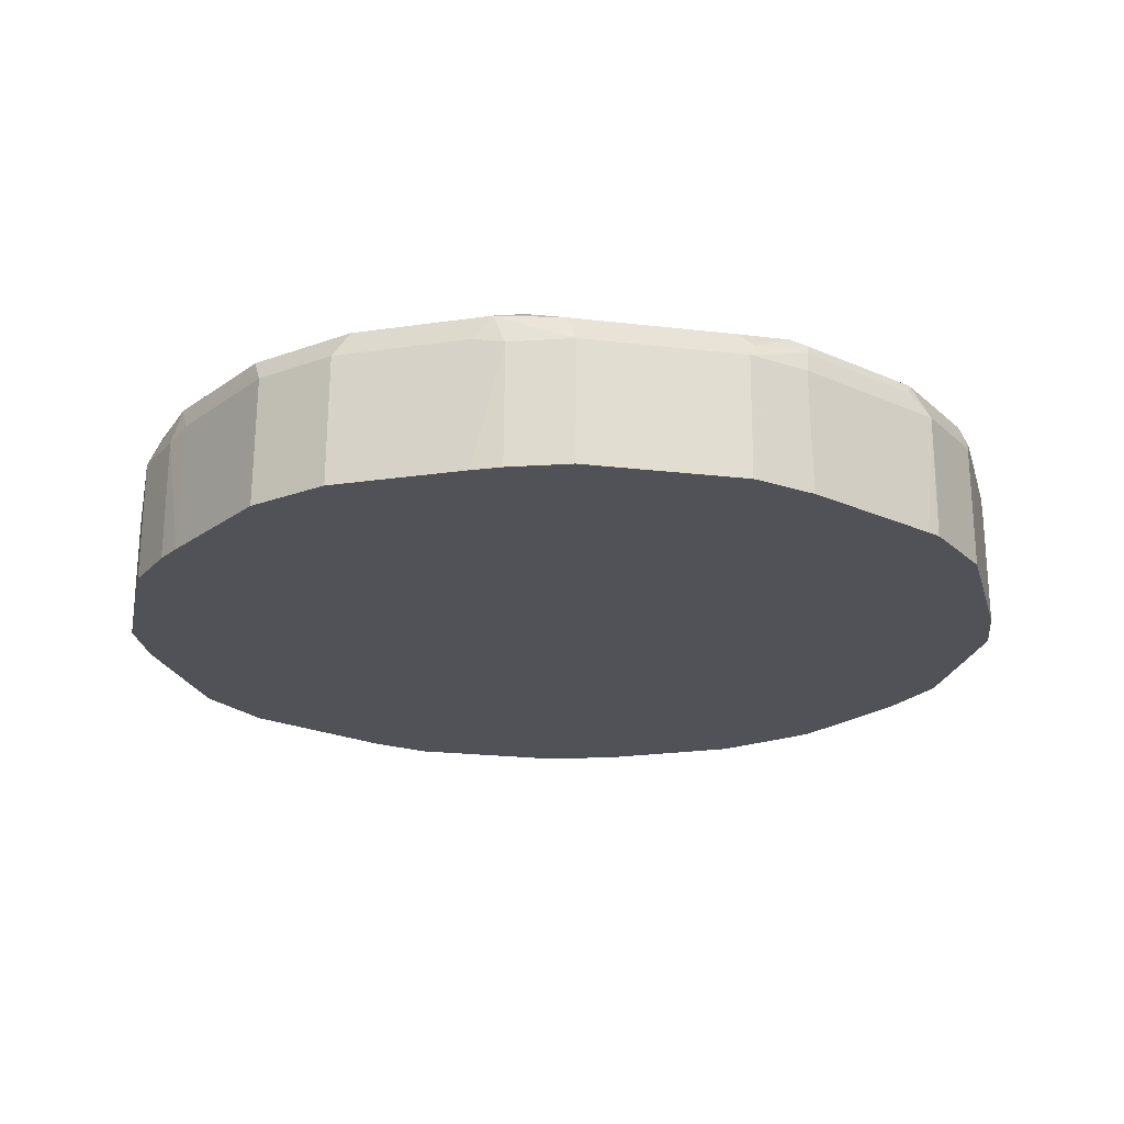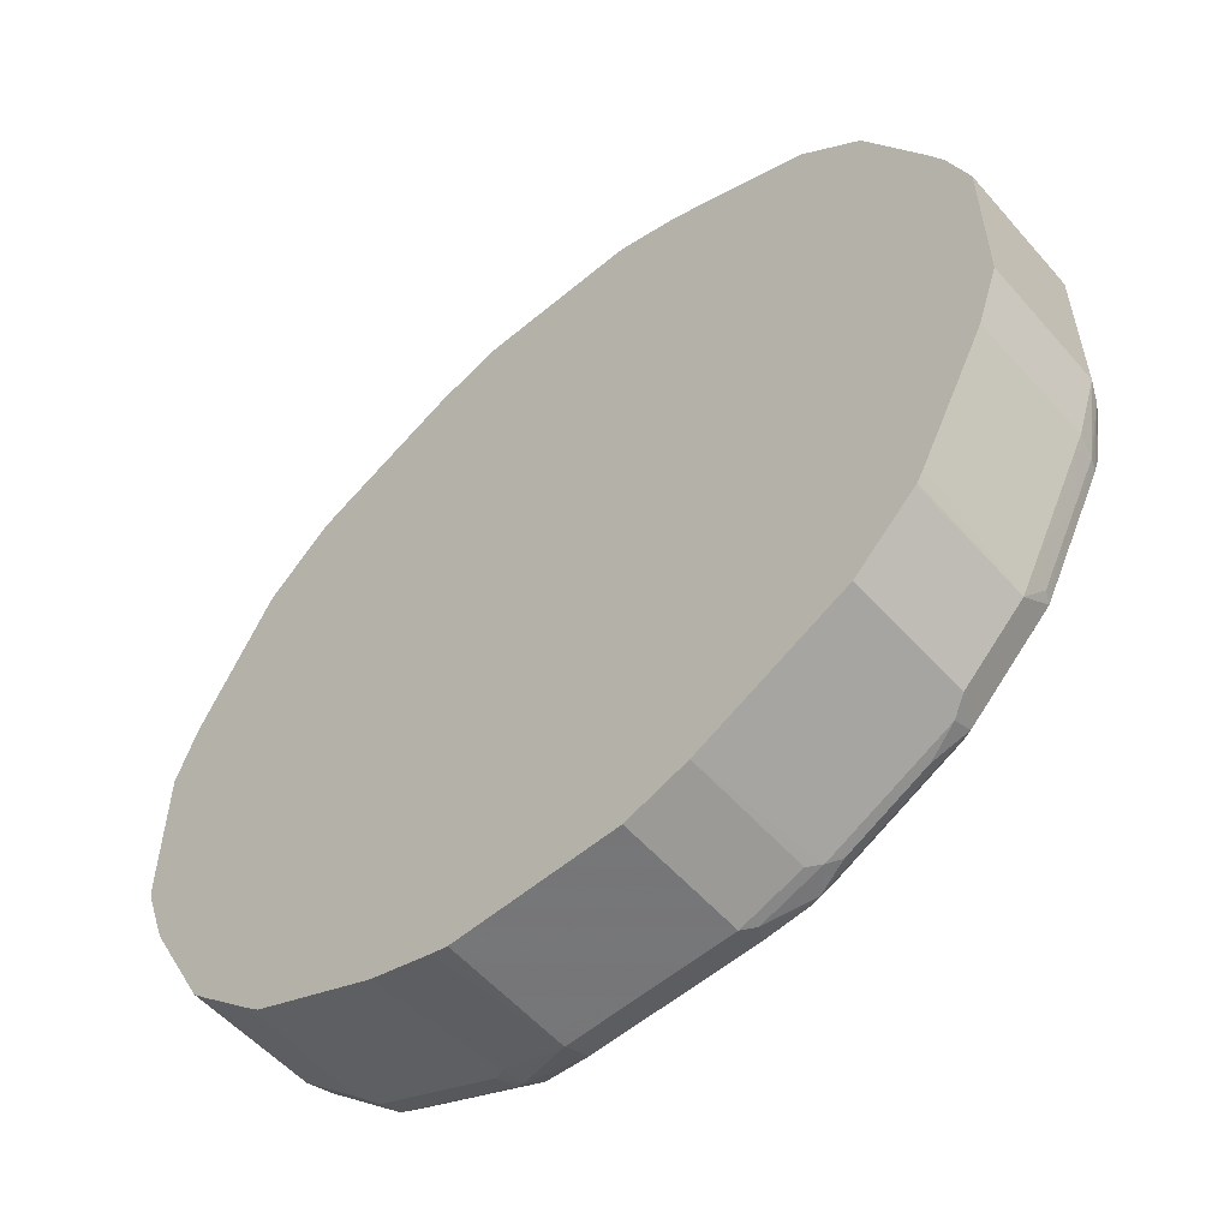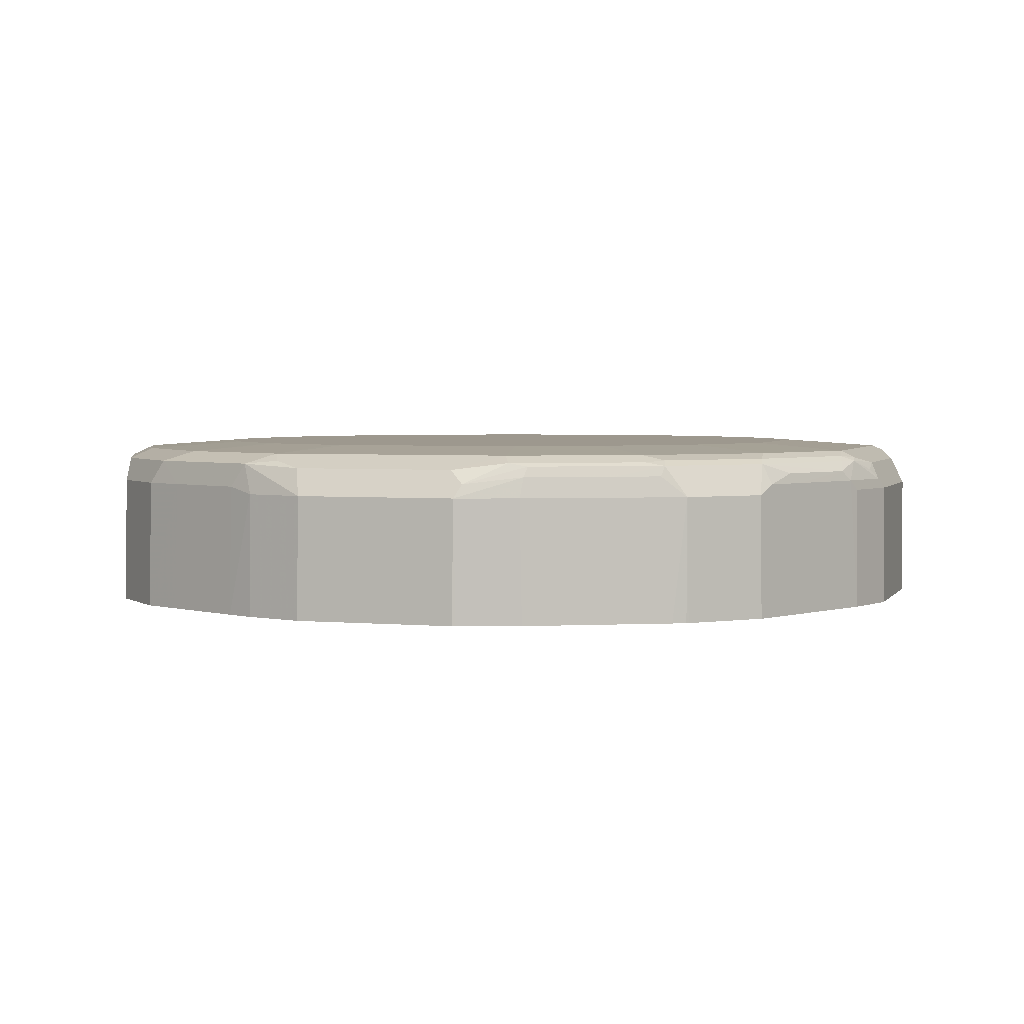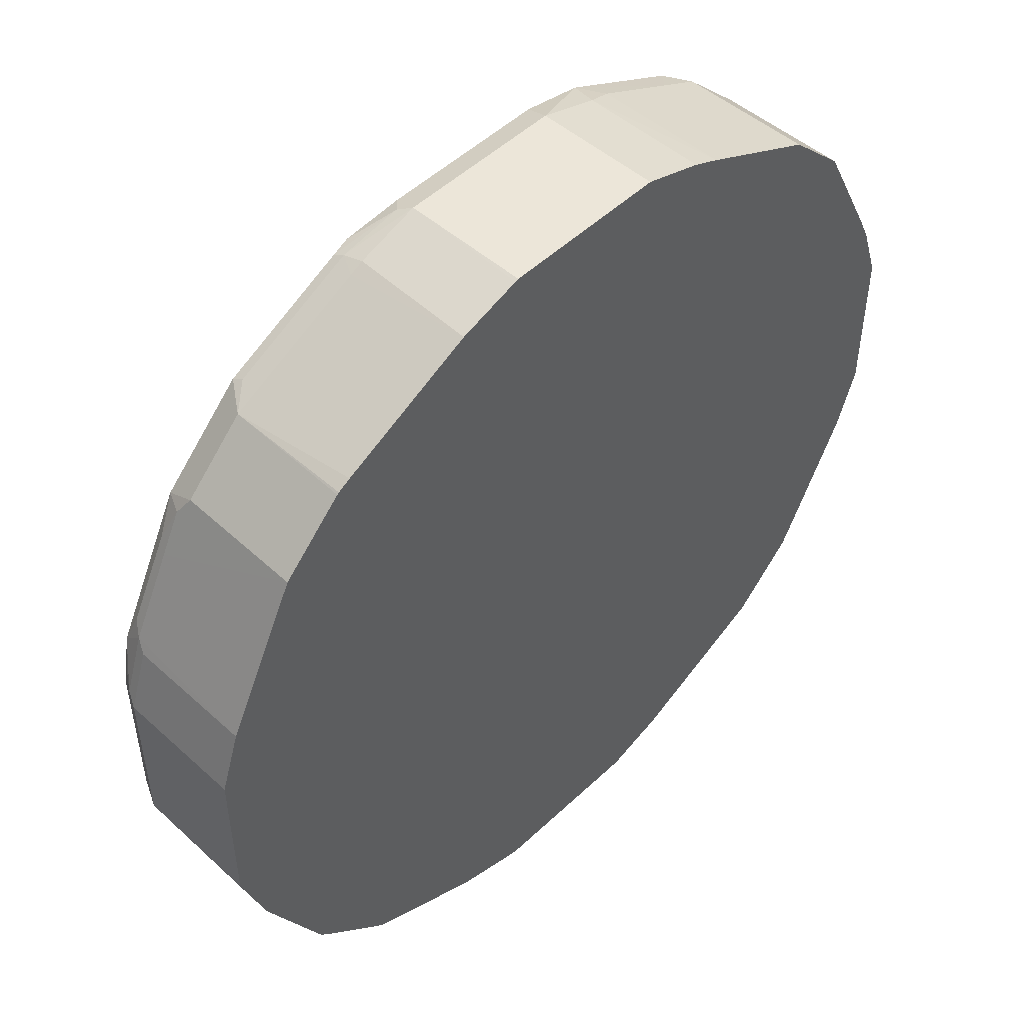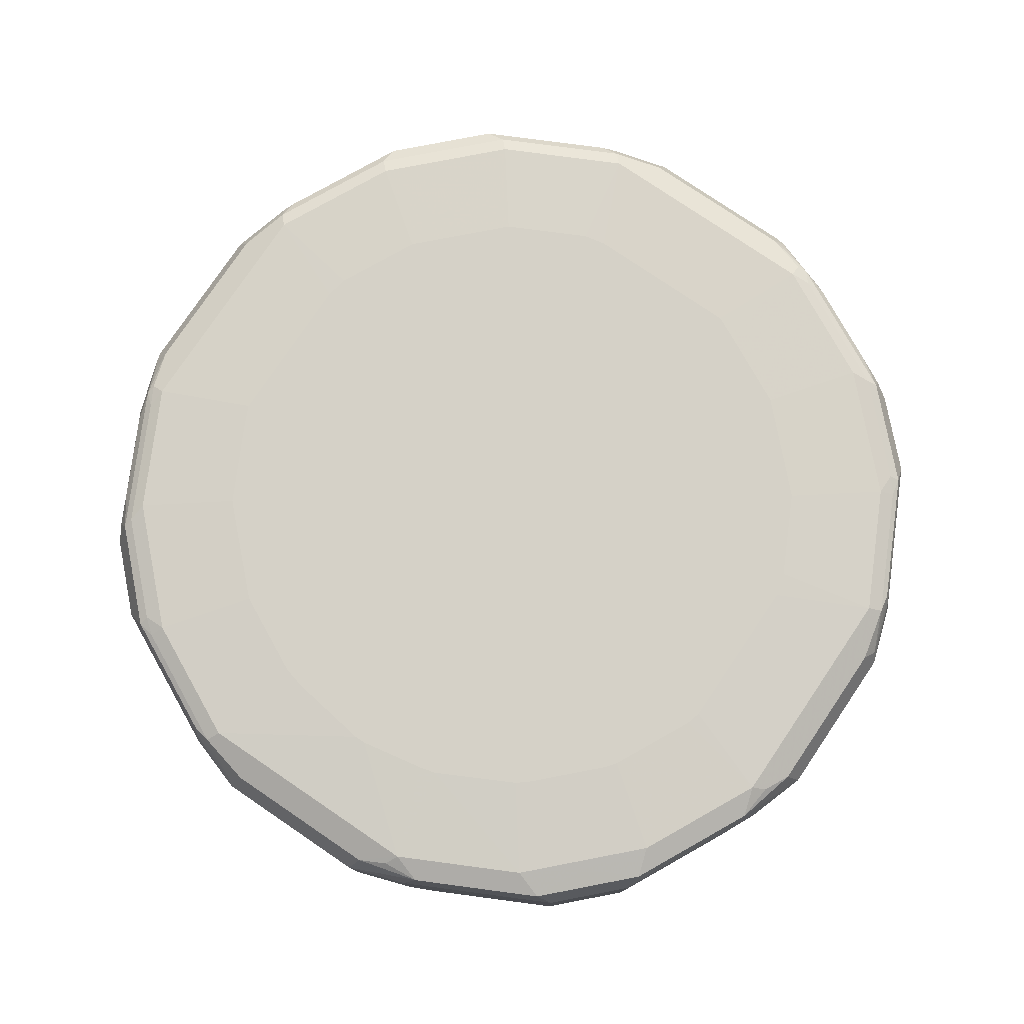
<metadata>
{"format":"obj","ext":"obj","renderer":"f3d","projection":"perspective","resolution":1024,"background":"white","views":[{"elev":-21.4,"azim":78.1,"up":"+Y"},{"elev":-57.3,"azim":41.0,"up":"+Z"},{"elev":3.2,"azim":107.5,"up":"+Y"},{"elev":50.7,"azim":-45.7,"up":"+Z"},{"elev":78.7,"azim":34.1,"up":"+Y"}]}
</metadata>
<code>
v -0.06975 0.03317 -0.3847
v -0.08398 0.03317 -0.3807
v -0.06975 0.1396 -0.3838
v 0.06975 0.03317 -0.3847
v -0.1363 0.03317 -0.3632
v -0.1221 0.1396 -0.3664
v -0.1221 0.1592 -0.362
v -0.06975 0.1512 -0.378
v 0.06975 0.1396 -0.3838
v 0.1221 0.03317 -0.3673
v -0.1338 0.1454 -0.3606
v -0.2062 0.03317 -0.3283
v -0.1308 0.1614 -0.3577
v -0.1134 0.1701 -0.3577
v -0.06975 0.1628 -0.3722
v 0.06975 0.1512 -0.378
v 0.07848 0.1483 -0.3795
v 0.1221 0.1396 -0.3664
v 0.1308 0.1483 -0.362
v 0.1345 0.03317 -0.3611
v -0.2385 0.1454 -0.3082
v -0.241 0.03317 -0.3108
v -0.2355 0.1614 -0.3053
v -0.2181 0.1701 -0.3053
v -0.1046 0.1745 -0.349
v 0.1046 0.1745 -0.349
v 0.06975 0.1628 -0.3722
v 0.08722 0.157 -0.3729
v 0.1134 0.1658 -0.362
v 0.1396 0.157 -0.3555
v 0.1657 0.1483 -0.3446
v 0.2493 0.03317 -0.3037
v -0.2501 0.1338 -0.3024
v -0.2501 0.03317 -0.3024
v -0.3053 0.1614 -0.2355
v -0.2093 0.1745 -0.2966
v -0.3053 0.1701 -0.2181
v -0.124 0.1803 -0.2461
v -0.0891 0.1803 -0.2635
v -0.06975 0.1803 -0.2675
v 0.06975 0.1803 -0.2675
v 0.08647 0.1803 -0.2598
v 0.1567 0.1803 -0.225
v 0.2093 0.1745 -0.2966
v 0.1221 0.1701 -0.3511
v 0.1046 0.1687 -0.3606
v 0.1308 0.1658 -0.3533
v 0.2355 0.1658 -0.301
v 0.2093 0.157 -0.3206
v 0.2007 0.1483 -0.3271
v 0.2355 0.1483 -0.3096
v 0.2501 0.1396 -0.3024
v 0.3017 0.03317 -0.2513
v -0.3024 0.1338 -0.2501
v -0.3024 0.03317 -0.2501
v -0.3082 0.1454 -0.2385
v -0.3577 0.1614 -0.1308
v -0.1938 0.1803 -0.1938
v -0.1588 0.1803 -0.2287
v -0.2966 0.1745 -0.2093
v -0.3577 0.1701 -0.1134
v 0.2093 0.1803 -0.1725
v 0.2268 0.1701 -0.2988
v 0.2966 0.1745 -0.2093
v 0.3053 0.1658 -0.2312
v 0.3024 0.1396 -0.2501
v 0.303 0.03317 -0.2498
v -0.3108 0.03317 -0.241
v -0.3283 0.03317 -0.2062
v -0.3606 0.1454 -0.1338
v -0.362 0.1592 -0.1221
v -0.2287 0.1803 -0.1588
v -0.349 0.1745 -0.1046
v -0.2461 0.1803 -0.124
v -0.3722 0.1628 -0.06975
v -0.3722 0.1628 0.06975
v -0.349 0.1745 0.1046
v 0.2264 0.1803 -0.1552
v 0.2966 0.1701 -0.229
v 0.2617 0.1803 -0.08526
v 0.349 0.1745 -0.1046
v 0.3082 0.1687 -0.2152
v 0.3577 0.1658 -0.1265
v 0.3271 0.157 -0.1941
v 0.3096 0.157 -0.229
v 0.3199 0.1396 -0.2152
v 0.309 0.03317 -0.2389
v -0.3632 0.03317 -0.1363
v -0.3664 0.1396 -0.1221
v -0.3838 0.1396 -0.06975
v -0.378 0.1512 -0.06975
v -0.2675 0.1803 -0.06975
v -0.2635 0.1803 -0.0891
v -0.378 0.1512 0.06975
v -0.3795 0.1483 0.07848
v -0.3729 0.157 0.08722
v -0.362 0.1658 0.1134
v -0.3606 0.1687 0.1046
v -0.3511 0.1701 0.1221
v -0.2966 0.1745 0.2093
v -0.2598 0.1803 0.08722
v -0.2675 0.1803 0.06975
v 0.2629 0.1803 -0.08195
v 0.349 0.1745 0.1046
v 0.3722 0.1628 -0.06395
v 0.3606 0.1687 -0.1105
v 0.2675 0.1803 -0.06395
v 0.378 0.1512 -0.07555
v 0.362 0.157 -0.1243
v 0.3446 0.157 -0.1592
v 0.3606 0.1396 -0.1338
v 0.349 0.03317 -0.159
v 0.3264 0.03317 -0.204
v -0.3807 0.03317 -0.08398
v -0.3847 0.03317 -0.06975
v -0.3838 0.1396 0.06975
v -0.362 0.1483 0.1308
v -0.3555 0.157 0.1396
v -0.3533 0.1658 0.1308
v -0.2988 0.1701 0.2268
v -0.2093 0.1745 0.2966
v -0.2074 0.1803 0.1744
v -0.225 0.1803 0.1567
v 0.3577 0.1658 0.1308
v 0.3606 0.1687 0.09882
v 0.3722 0.1628 0.07555
v 0.2675 0.1803 0.07555
v 0.2639 0.1803 0.08835
v 0.2966 0.1745 0.2093
v 0.378 0.1512 0.06395
v 0.3838 0.1396 -0.06975
v 0.3664 0.1396 -0.1221
v 0.3664 0.03317 -0.1241
v -0.3847 0.03317 0.06975
v -0.3664 0.1396 0.1221
v -0.3611 0.03317 0.1345
v -0.3446 0.1483 0.1657
v -0.3673 0.03317 0.1221
v -0.3271 0.1483 0.2007
v -0.3206 0.157 0.2093
v -0.301 0.1658 0.2355
v -0.229 0.1701 0.2966
v -0.2152 0.1687 0.3082
v -0.1046 0.1745 0.349
v -0.08481 0.1803 0.262
v -0.1552 0.1803 0.2264
v 0.3548 0.1454 0.1454
v 0.3664 0.1396 0.1221
v 0.3838 0.1396 0.06975
v 0.3053 0.1658 0.2355
v 0.3199 0.1454 0.2152
v 0.2287 0.1803 0.1588
v 0.2588 0.1716 0.2588
v 0.2209 0.1803 0.1686
v 0.2093 0.1745 0.2966
v 0.3847 0.03317 -0.06892
v 0.3838 0.03317 -0.07178
v -0.3037 0.03317 0.2493
v -0.3096 0.1483 0.2355
v -0.3024 0.1396 0.2501
v -0.2312 0.1658 0.3053
v -0.1105 0.1687 0.3606
v -0.06395 0.1803 0.2675
v -0.08195 0.1803 0.2629
v -0.06395 0.1628 0.3722
v 0.1046 0.1745 0.349
v 0.007532 0.1803 0.2782
v 0.3563 0.03317 0.1469
v 0.3673 0.03317 0.123
v 0.3847 0.03317 0.07065
v 0.3024 0.1454 0.2501
v 0.2355 0.1658 0.3053
v 0.3214 0.03317 0.2167
v 0.1686 0.1803 0.2209
v 0.1588 0.1803 0.2287
v 0.08956 0.1803 0.264
v -0.2513 0.03317 0.3017
v -0.2501 0.1396 0.3024
v -0.229 0.157 0.3096
v -0.1941 0.157 0.3271
v -0.1265 0.1658 0.3577
v -0.07555 0.1512 0.378
v 0.07555 0.1628 0.3722
v 0.09882 0.1687 0.3606
v 0.1308 0.1658 0.3577
v 0.07555 0.1803 0.2675
v 0.01725 0.1803 0.2782
v 0.3039 0.03317 0.2516
v 0.2501 0.1454 0.3024
v 0.2152 0.1454 0.3199
v -0.2498 0.03317 0.303
v -0.2389 0.03317 0.309
v -0.2152 0.1396 0.3199
v -0.1592 0.157 0.3446
v -0.1243 0.157 0.362
v -0.06975 0.1396 0.3838
v 0.06395 0.1512 0.378
v 0.06975 0.1396 0.3838
v 0.1221 0.1396 0.3664
v 0.1454 0.1454 0.3548
v 0.2516 0.03317 0.3039
v 0.2167 0.03317 0.3214
v -0.204 0.03317 0.3264
v -0.159 0.03317 0.349
v -0.1338 0.1396 0.3606
v -0.1221 0.1396 0.3664
v -0.07178 0.03317 0.3838
v -0.06892 0.03317 0.3847
v 0.07065 0.03317 0.3847
v 0.123 0.03317 0.3673
v 0.1469 0.03317 0.3563
v -0.1241 0.03317 0.3664
f 1 2 3
f 109 132 111
f 109 131 132
f 108 131 109
f 108 149 131
f 108 130 149
f 105 108 106
f 105 130 108
f 105 126 130
f 104 150 124
f 104 129 150
f 109 111 110
f 104 152 129
f 104 127 128
f 104 125 126
f 104 124 125
f 100 123 101
f 100 122 123
f 100 121 122
f 100 142 121
f 100 120 142
f 99 141 120
f 99 119 141
f 104 128 152
f 97 99 98
f 111 132 133
f 116 134 138
f 124 126 125
f 124 149 126
f 124 148 149
f 124 147 148
f 121 146 122
f 121 145 146
f 121 144 145
f 121 162 144
f 121 143 162
f 121 142 143
f 111 133 112
f 120 161 142
f 118 141 119
f 118 140 141
f 118 159 140
f 118 139 159
f 118 137 139
f 117 138 136
f 117 135 138
f 117 137 118
f 117 136 137
f 116 138 135
f 120 141 161
f 97 119 99
f 97 118 119
f 97 117 118
f 77 100 101
f 77 120 100
f 77 99 120
f 77 98 99
f 76 98 77
f 76 97 98
f 76 96 97
f 76 95 96
f 76 94 95
f 75 94 76
f 77 101 102
f 75 91 94
f 73 92 93
f 73 102 92
f 73 77 102
f 71 91 75
f 71 90 91
f 71 89 90
f 70 89 71
f 70 88 89
f 69 88 70
f 66 87 67
f 73 93 74
f 80 103 81
f 81 104 126
f 81 126 105
f 95 117 97
f 95 135 117
f 95 116 135
f 95 97 96
f 94 116 95
f 90 94 91
f 90 116 94
f 90 134 116
f 90 115 134
f 90 114 115
f 88 90 89
f 88 114 90
f 86 112 113
f 86 111 112
f 86 110 111
f 84 110 86
f 83 109 110
f 83 108 109
f 83 106 108
f 81 127 104
f 81 107 127
f 81 103 107
f 81 105 106
f 124 150 151
f 124 151 147
f 126 149 130
f 129 153 150
f 182 198 197
f 182 196 198
f 182 195 196
f 181 194 195
f 181 195 182
f 180 193 194
f 178 180 179
f 178 193 180
f 178 203 193
f 178 192 203
f 183 197 198
f 178 191 192
f 172 190 189
f 172 185 190
f 171 201 188
f 171 189 201
f 166 186 187
f 166 176 186
f 166 184 185
f 166 183 184
f 165 197 183
f 165 182 197
f 177 191 178
f 183 198 185
f 183 185 184
f 185 198 199
f 205 212 206
f 204 212 205
f 199 211 200
f 199 210 211
f 198 210 199
f 198 209 210
f 196 209 198
f 196 208 209
f 196 207 208
f 196 212 207
f 196 206 212
f 195 206 196
f 195 205 206
f 194 205 195
f 193 205 194
f 193 204 205
f 193 203 204
f 190 211 202
f 190 200 211
f 189 202 201
f 189 190 202
f 185 200 190
f 185 199 200
f 162 182 165
f 66 113 87
f 162 181 182
f 161 180 194
f 144 165 183
f 144 162 165
f 144 163 164
f 143 181 162
f 143 161 181
f 142 161 143
f 141 178 161
f 141 160 178
f 141 159 160
f 140 159 141
f 144 183 166
f 139 158 159
f 136 158 139
f 131 133 132
f 131 157 133
f 131 156 157
f 131 170 156
f 131 149 170
f 129 155 153
f 129 174 155
f 129 154 174
f 129 152 154
f 136 139 137
f 144 166 187
f 144 187 167
f 144 167 163
f 161 179 180
f 161 178 179
f 158 160 159
f 158 178 160
f 158 177 178
f 155 185 172
f 155 166 185
f 155 176 166
f 155 175 176
f 155 174 175
f 153 155 172
f 151 188 173
f 151 171 188
f 150 189 171
f 150 172 189
f 150 153 172
f 150 171 151
f 148 168 169
f 148 170 149
f 148 169 170
f 147 173 168
f 147 151 173
f 147 168 148
f 161 194 181
f 66 86 113
f 144 164 145
f 66 85 84
f 14 24 36
f 13 24 14
f 13 23 24
f 12 22 21
f 11 23 13
f 11 21 23
f 11 12 21
f 10 19 20
f 10 18 19
f 9 19 18
f 14 36 25
f 9 17 19
f 8 27 16
f 8 15 27
f 7 15 8
f 7 14 15
f 7 13 14
f 7 11 13
f 6 11 7
f 5 12 11
f 5 11 6
f 4 18 10
f 9 16 17
f 4 9 18
f 14 25 26
f 14 27 15
f 25 40 41
f 25 39 40
f 25 38 39
f 25 36 38
f 24 60 36
f 24 37 60
f 23 37 24
f 23 35 37
f 23 54 35
f 23 33 54
f 14 26 27
f 22 34 33
f 21 22 33
f 20 50 32
f 20 31 50
f 19 31 20
f 19 30 31
f 19 29 30
f 17 27 28
f 17 29 19
f 17 28 29
f 16 27 17
f 21 33 23
f 3 16 9
f 3 8 16
f 3 7 8
f 1 202 211
f 1 201 202
f 1 188 201
f 1 173 188
f 1 168 173
f 1 169 168
f 1 170 169
f 1 156 170
f 1 157 156
f 1 133 157
f 1 211 210
f 1 112 133
f 1 87 113
f 1 67 87
f 1 53 67
f 1 32 53
f 1 20 32
f 1 10 20
f 1 4 10
f 1 9 4
f 1 3 9
f 66 84 86
f 1 113 112
f 1 210 209
f 1 209 208
f 1 208 207
f 3 6 7
f 2 6 3
f 2 5 6
f 1 5 2
f 1 12 5
f 1 22 12
f 1 34 22
f 1 68 55
f 1 69 68
f 1 88 69
f 1 114 88
f 1 115 114
f 1 134 115
f 1 138 134
f 1 136 138
f 1 158 136
f 1 177 158
f 1 191 177
f 1 192 191
f 1 203 192
f 1 204 203
f 1 212 204
f 1 207 212
f 25 41 26
f 26 41 42
f 1 55 34
f 26 43 44
f 48 52 51
f 48 66 52
f 48 65 66
f 48 79 65
f 48 63 79
f 48 51 49
f 45 48 47
f 45 63 48
f 44 79 63
f 44 64 79
f 53 66 67
f 44 62 64
f 38 40 39
f 38 41 40
f 38 42 41
f 38 43 42
f 38 62 43
f 38 78 62
f 38 80 78
f 38 103 80
f 38 107 103
f 38 127 107
f 43 62 44
f 54 55 68
f 54 68 56
f 56 68 69
f 65 85 66
f 26 42 43
f 65 84 85
f 65 110 84
f 65 83 110
f 65 106 83
f 65 82 106
f 65 79 82
f 64 78 80
f 64 82 79
f 64 106 82
f 64 81 106
f 64 80 81
f 62 78 64
f 61 77 73
f 61 76 77
f 61 75 76
f 61 71 75
f 60 74 72
f 60 73 74
f 58 60 72
f 57 71 61
f 57 70 71
f 38 128 127
f 38 152 128
f 56 69 70
f 38 174 154
f 35 70 57
f 35 56 70
f 35 54 56
f 33 55 54
f 33 34 55
f 32 66 53
f 32 52 66
f 32 51 52
f 32 50 51
f 30 50 31
f 30 49 51
f 30 48 49
f 30 47 48
f 29 46 45
f 29 47 30
f 29 45 47
f 27 29 28
f 27 46 29
f 26 46 27
f 26 45 46
f 38 154 152
f 26 63 45
f 26 44 63
f 35 57 61
f 35 61 37
f 30 51 50
f 36 59 38
f 38 175 174
f 38 187 186
f 38 167 187
f 38 163 167
f 38 164 163
f 38 145 164
f 38 146 145
f 38 122 146
f 38 123 122
f 38 101 123
f 36 58 59
f 38 186 176
f 38 92 102
f 38 93 92
f 38 74 93
f 38 72 74
f 38 58 72
f 38 59 58
f 37 73 60
f 37 61 73
f 38 176 175
f 36 60 58
f 38 102 101

</code>
